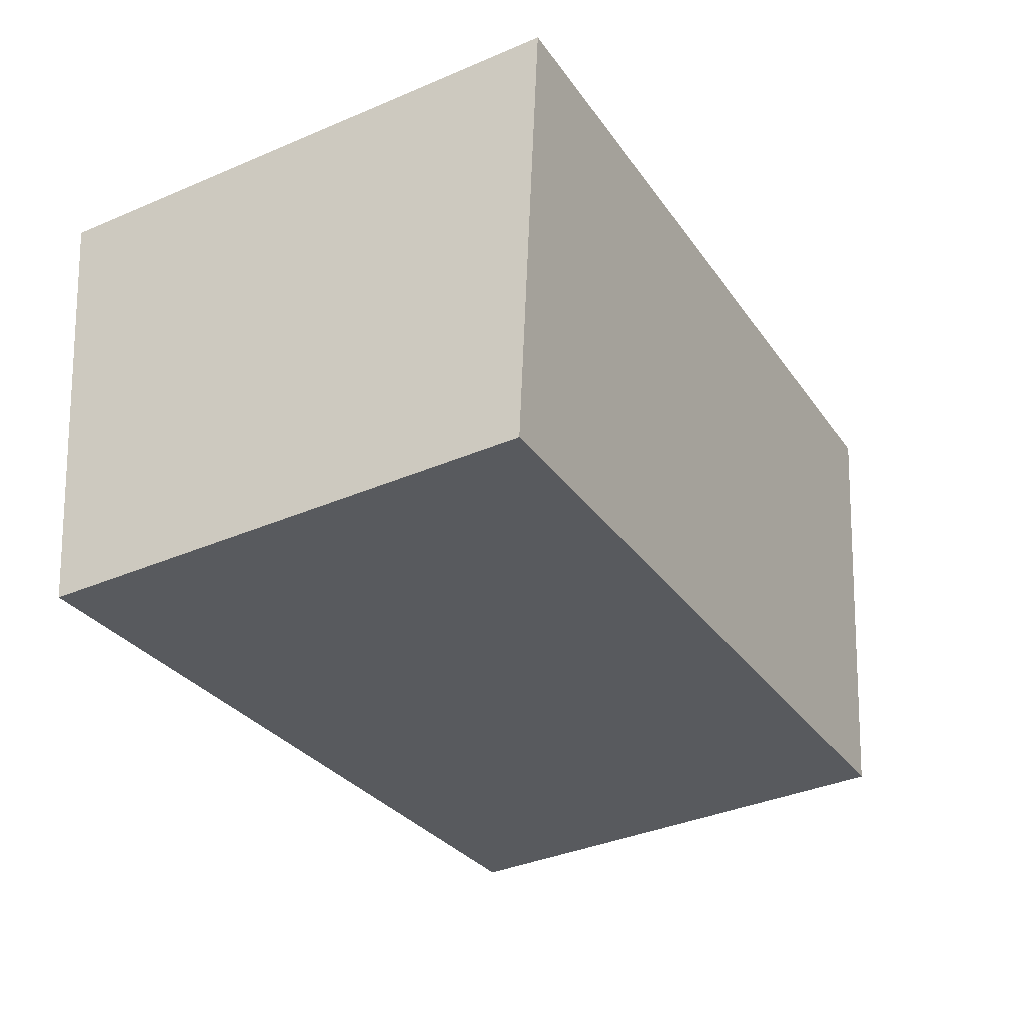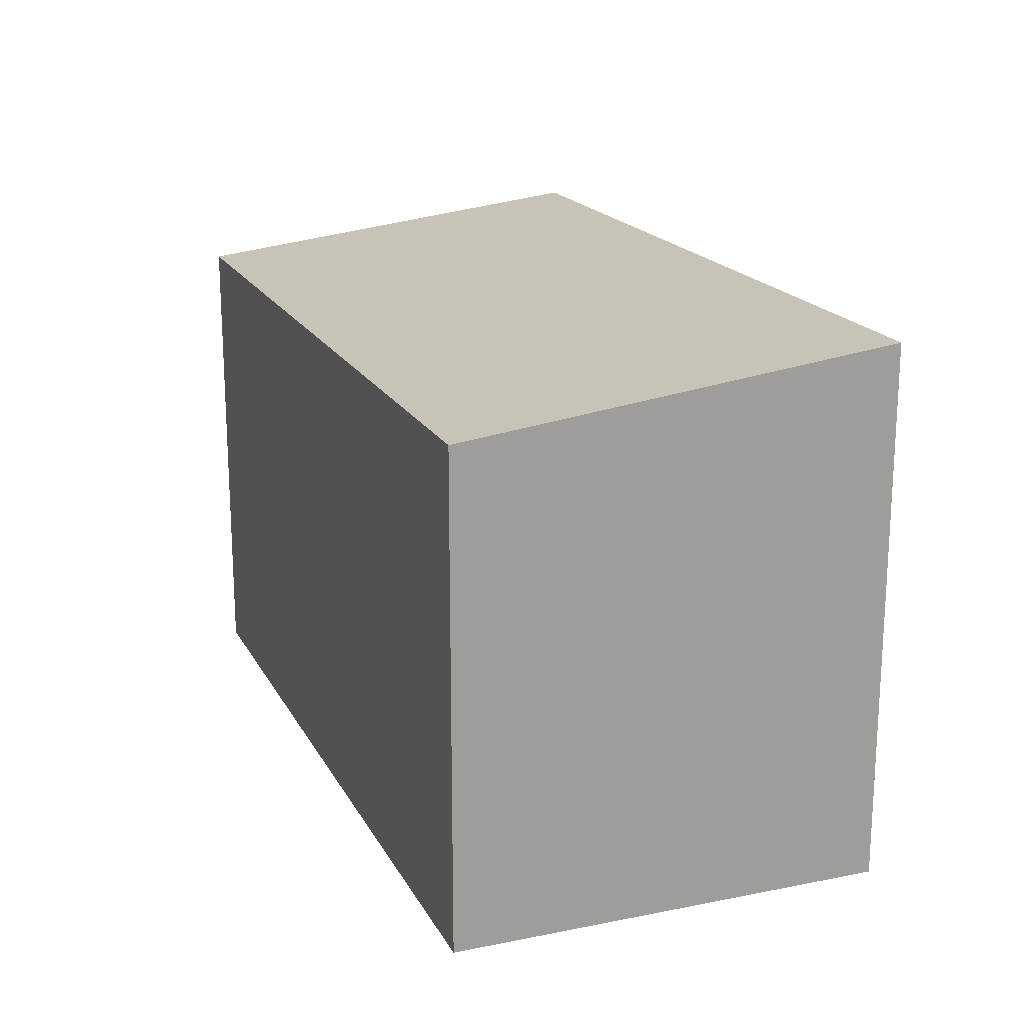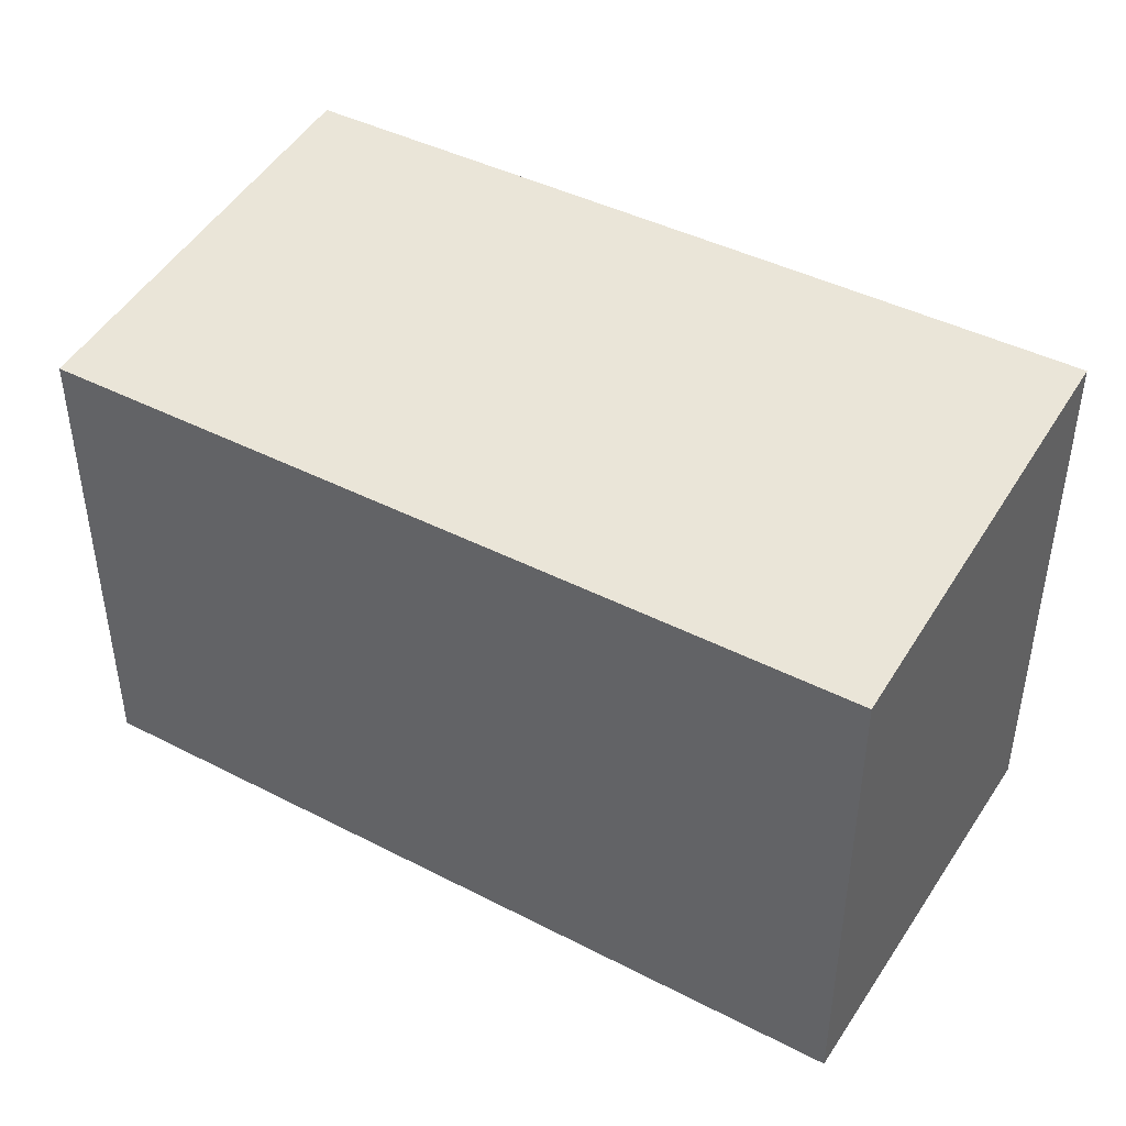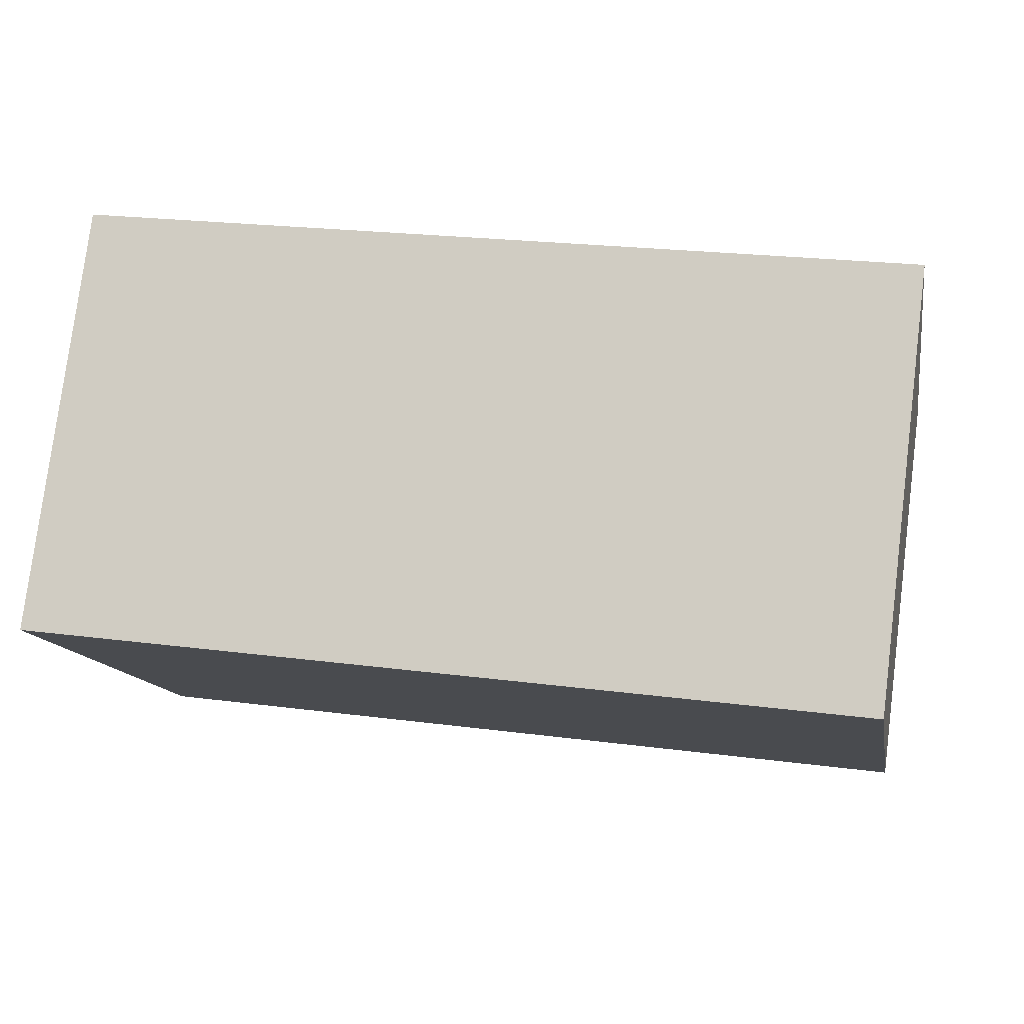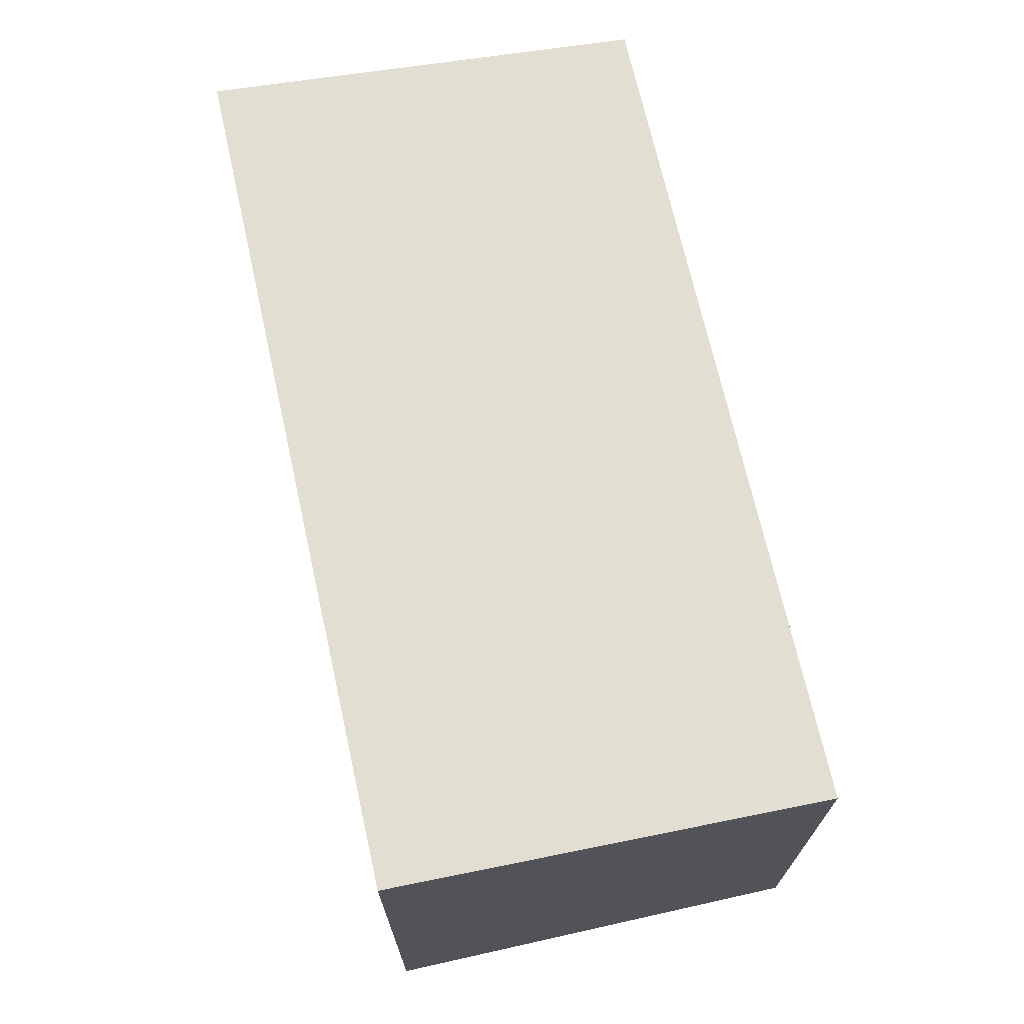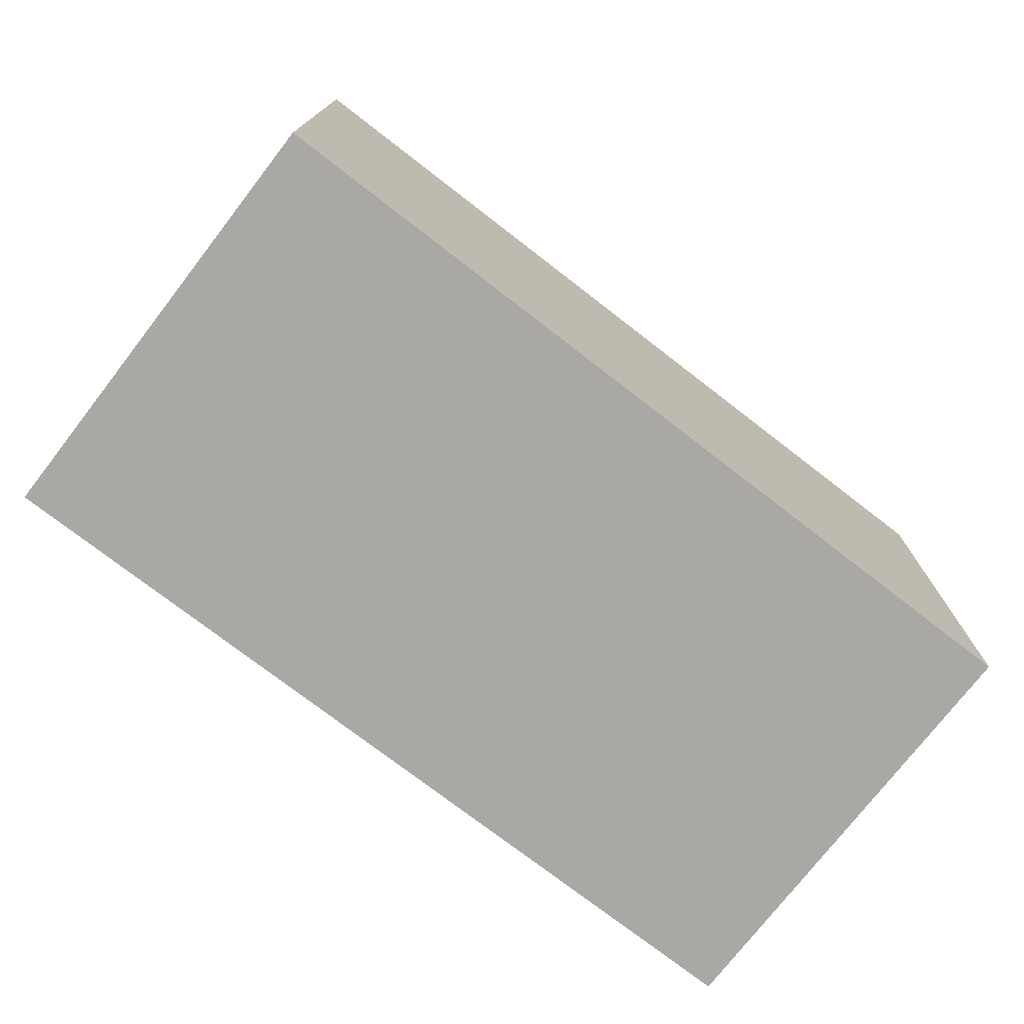
<metadata>
{"format":"obj","ext":"obj","renderer":"f3d","projection":"perspective","resolution":1024,"background":"white","views":[{"elev":-38.0,"azim":118.4,"up":"+Z"},{"elev":18.6,"azim":-103.5,"up":"+Y"},{"elev":43.0,"azim":-141.3,"up":"+Y"},{"elev":-12.9,"azim":10.1,"up":"+Z"},{"elev":70.0,"azim":84.7,"up":"+Y"},{"elev":-75.2,"azim":149.6,"up":"+Y"}]}
</metadata>
<code>
v  0 3.31 2.027e-16
v  6.063 3.654 2.206
v  5.687 3.31 -0.729
v  0.422 3.654 2.929
v  0.376 3.654 2.935
v  6.063 -1.351e-16 2.206
v  5.687 4.464e-17 -0.729
v  0 0 0
v  0.376 -1.797e-16 2.935
v  0.422 -1.793e-16 2.929
g defaultobject
f 1 2 3
f 2 1 4
f 4 1 5
f 6 3 2
f 3 6 7
f 7 1 3
f 1 7 8
f 1 9 5
f 9 1 8
f 9 4 5
f 4 9 2
f 2 9 6
f 6 9 10
f 6 8 7
f 8 6 10
f 8 10 9

</code>
